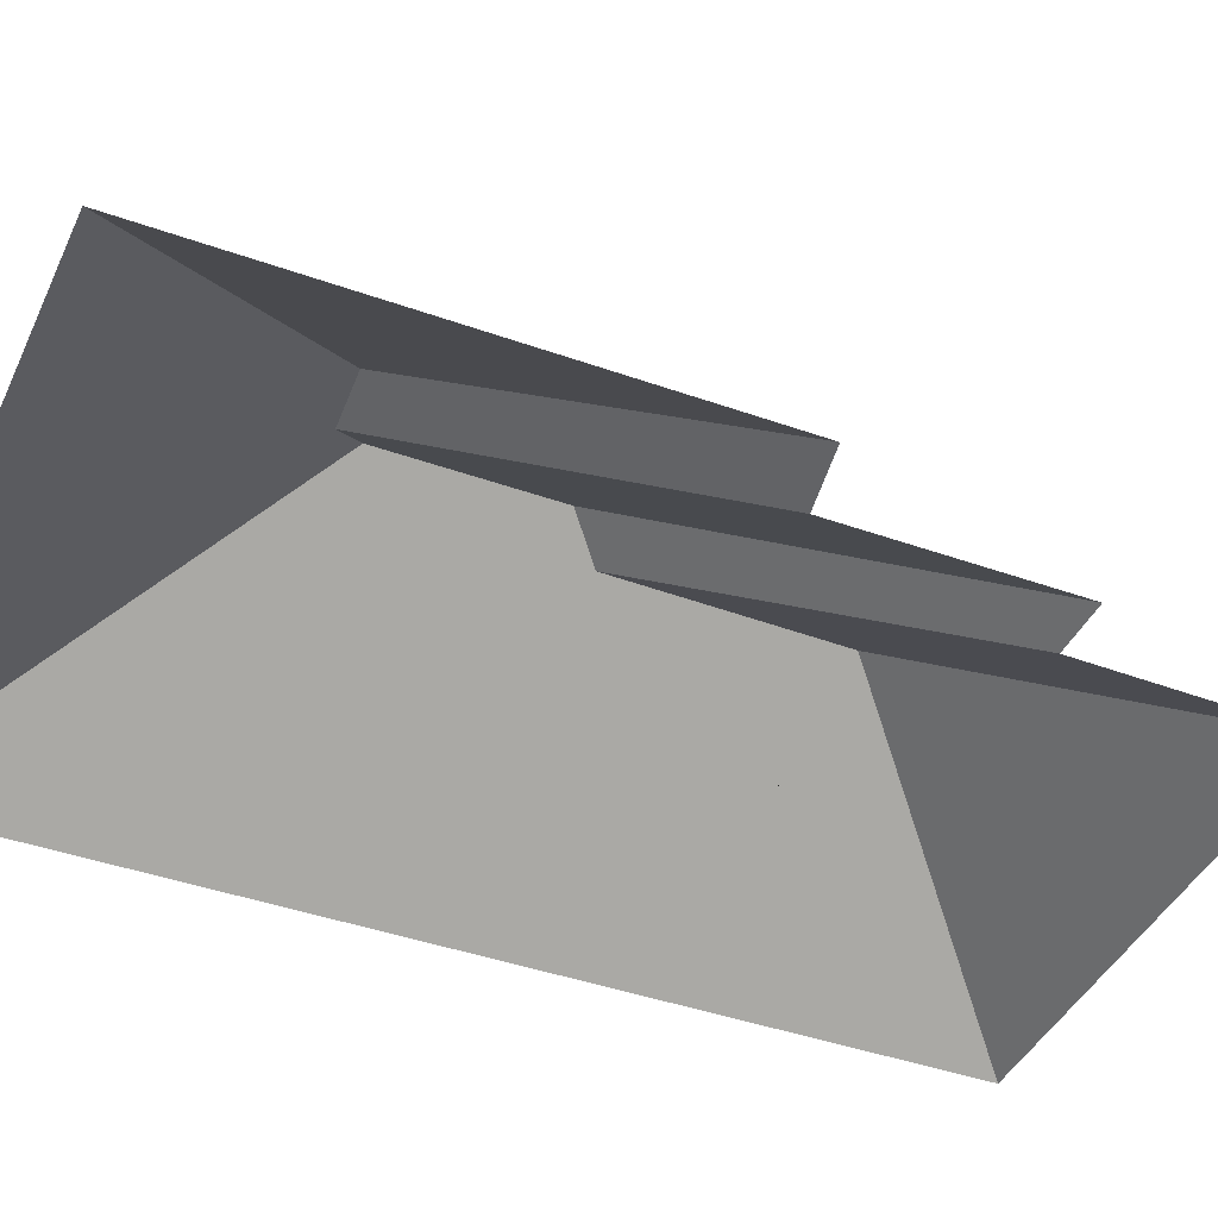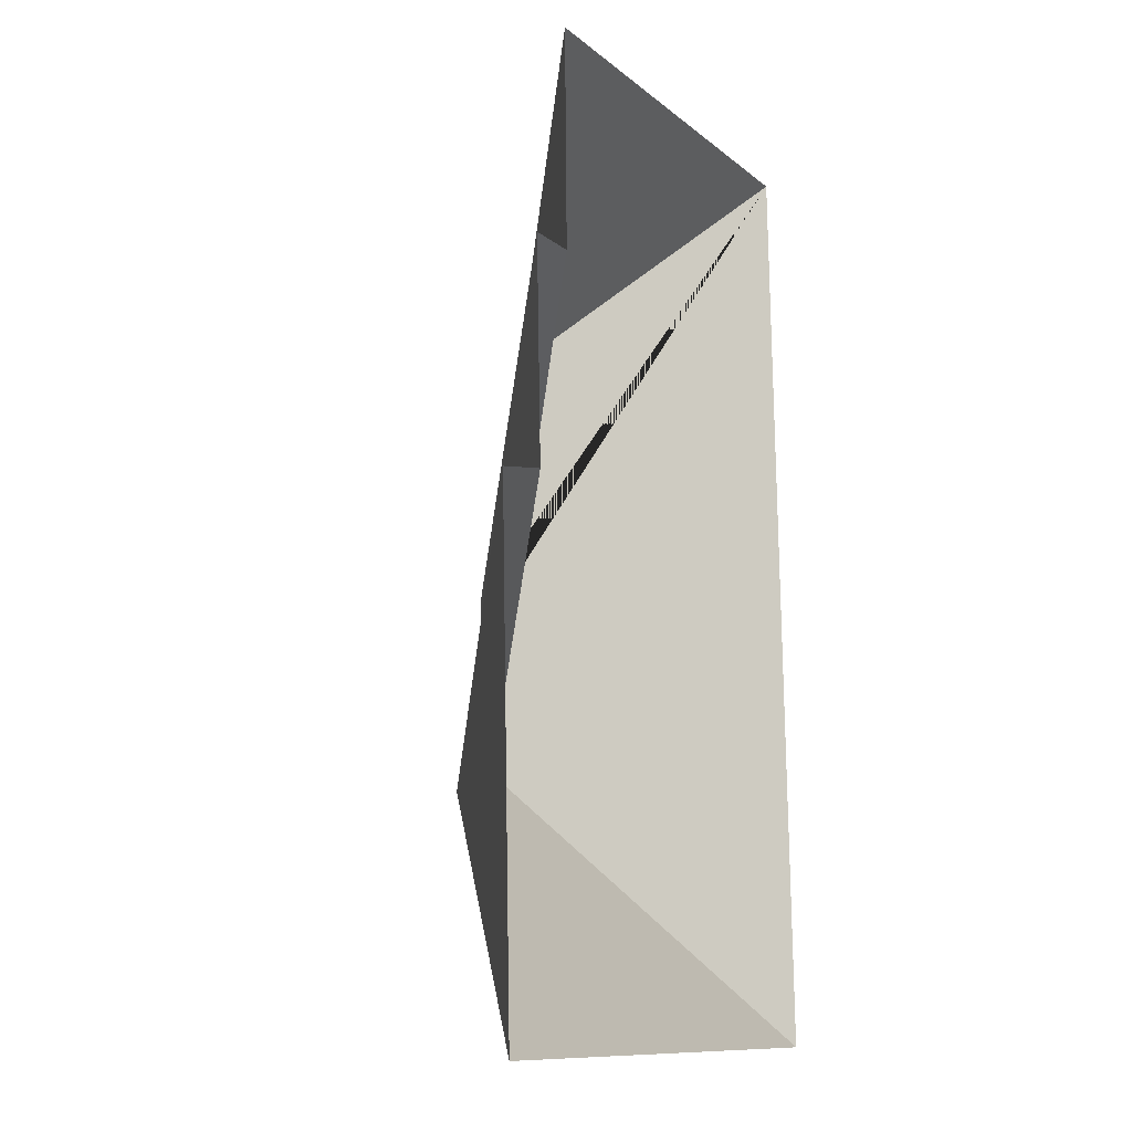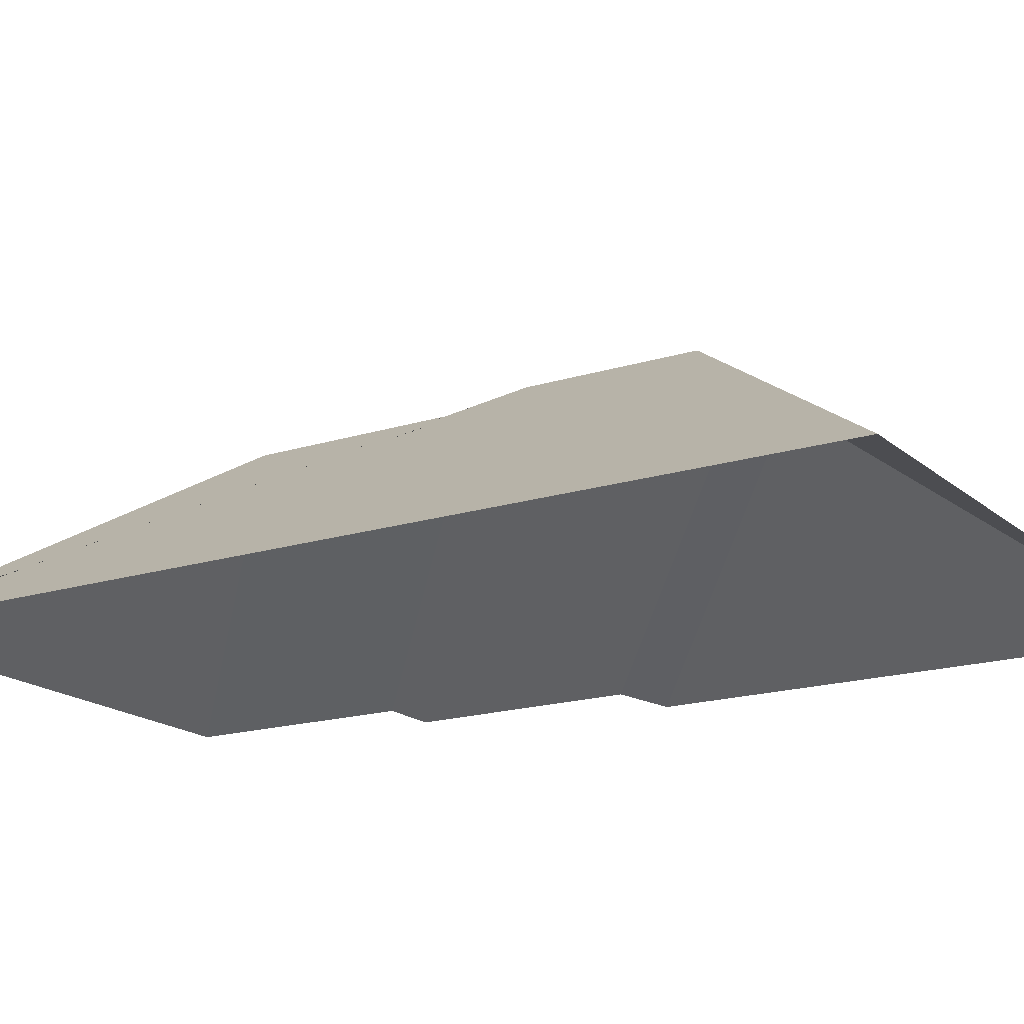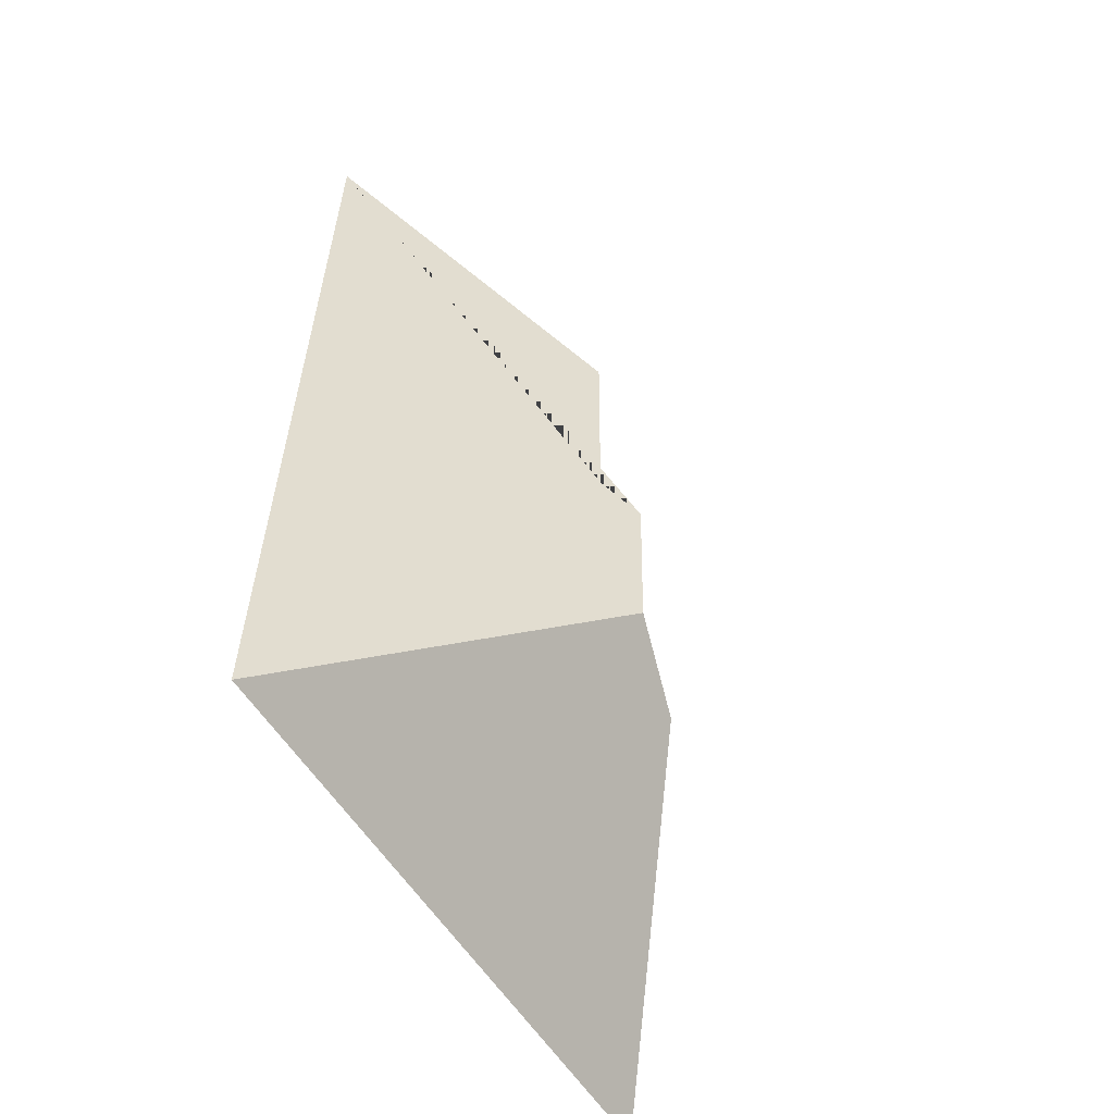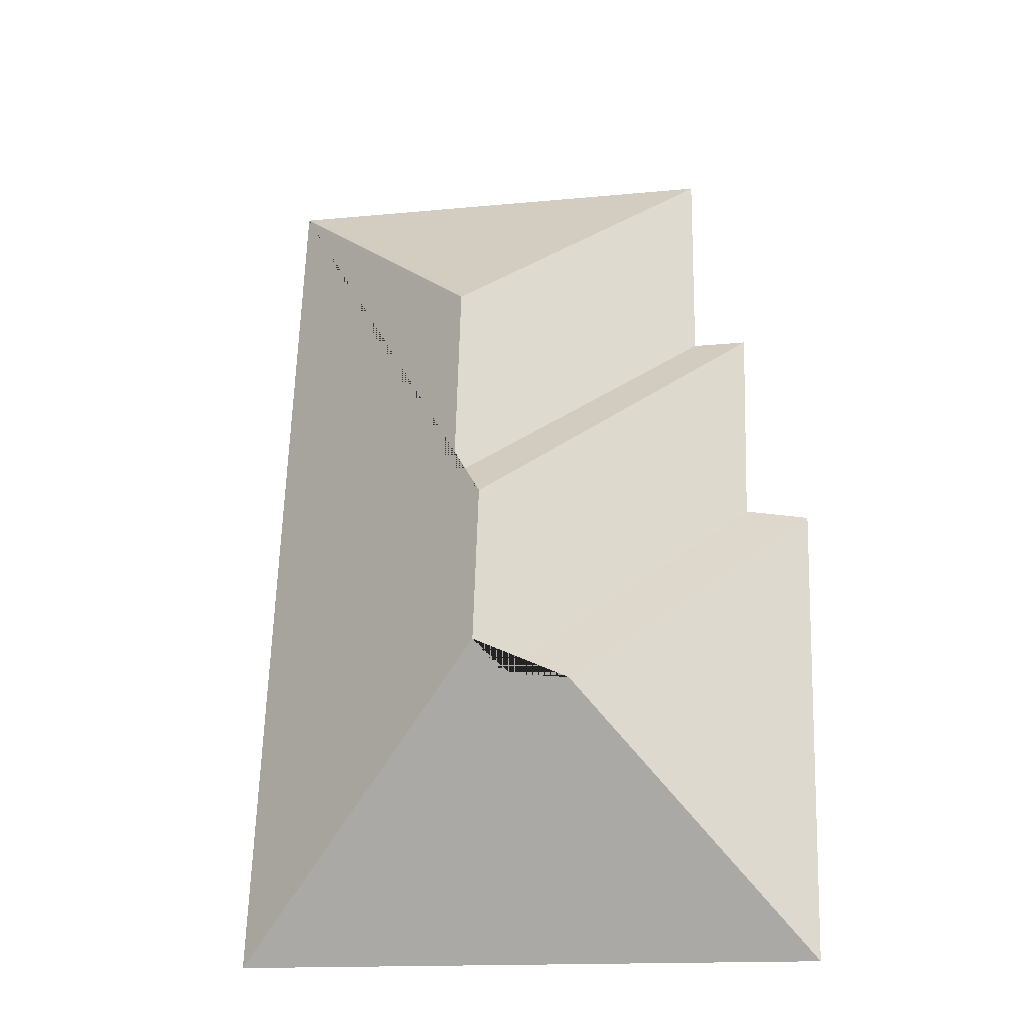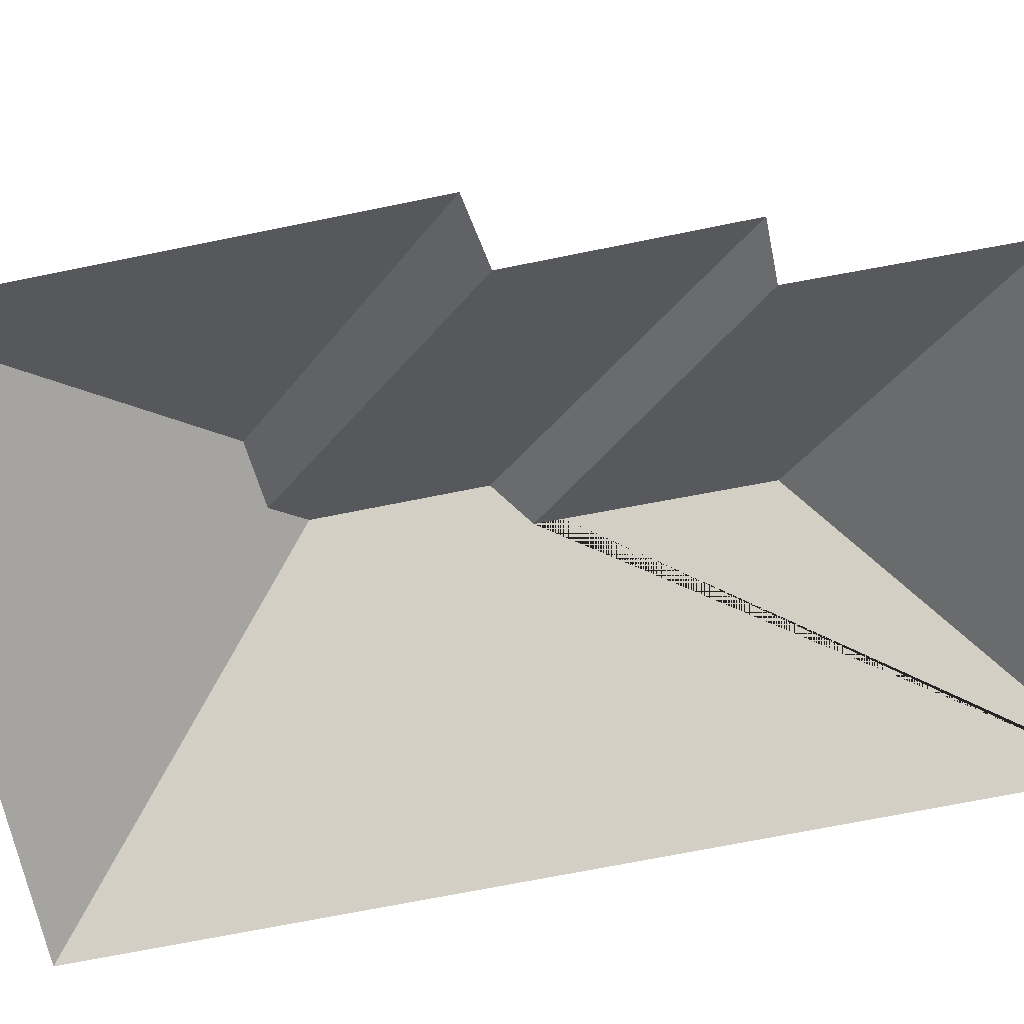
<metadata>
{"format":"obj","ext":"obj","renderer":"f3d","projection":"perspective","resolution":1024,"background":"white","views":[{"elev":-41.4,"azim":-115.4,"up":"+Y"},{"elev":-12.9,"azim":-62.2,"up":"+Z"},{"elev":-17.6,"azim":120.0,"up":"+Y"},{"elev":-54.4,"azim":121.7,"up":"+Z"},{"elev":-25.4,"azim":-168.7,"up":"+Z"},{"elev":-67.5,"azim":-80.3,"up":"+Y"}]}
</metadata>
<code>
o CG10_500_043073_0009_roof
v 15.54 75 -336
v 219.2 75 -329.1
v 112.4 137.6 -248.6
v 90.03 136.2 -251.2
v 121.2 145 -238.3
v 119.4 145 -183
v 130.4 136.6 -171.7
v 10.01 75 -171.4
v 32.21 75 -166.7
v 128.5 136.1 -98.33
v 29.79 75 -94.27
v 48.76 75 -93.72
v 208.4 75 -15.08
v 47.55 75 -20.5
v 15.54 0 -336
v 219.2 0 -329.1
v 208.4 0 -15.08
v 47.55 0 -20.5
v 48.76 0 -93.72
v 29.79 0 -94.27
v 32.21 0 -166.7
v 10.01 0 -171.4
f 14 10 13
f 14 10 7 12
f 7 6 11 12
f 3 4 8 9
f 4 8 1
f 6 5 3 9 11
f 5 3 4 1 2
f 13 10 7 6 5 2

</code>
